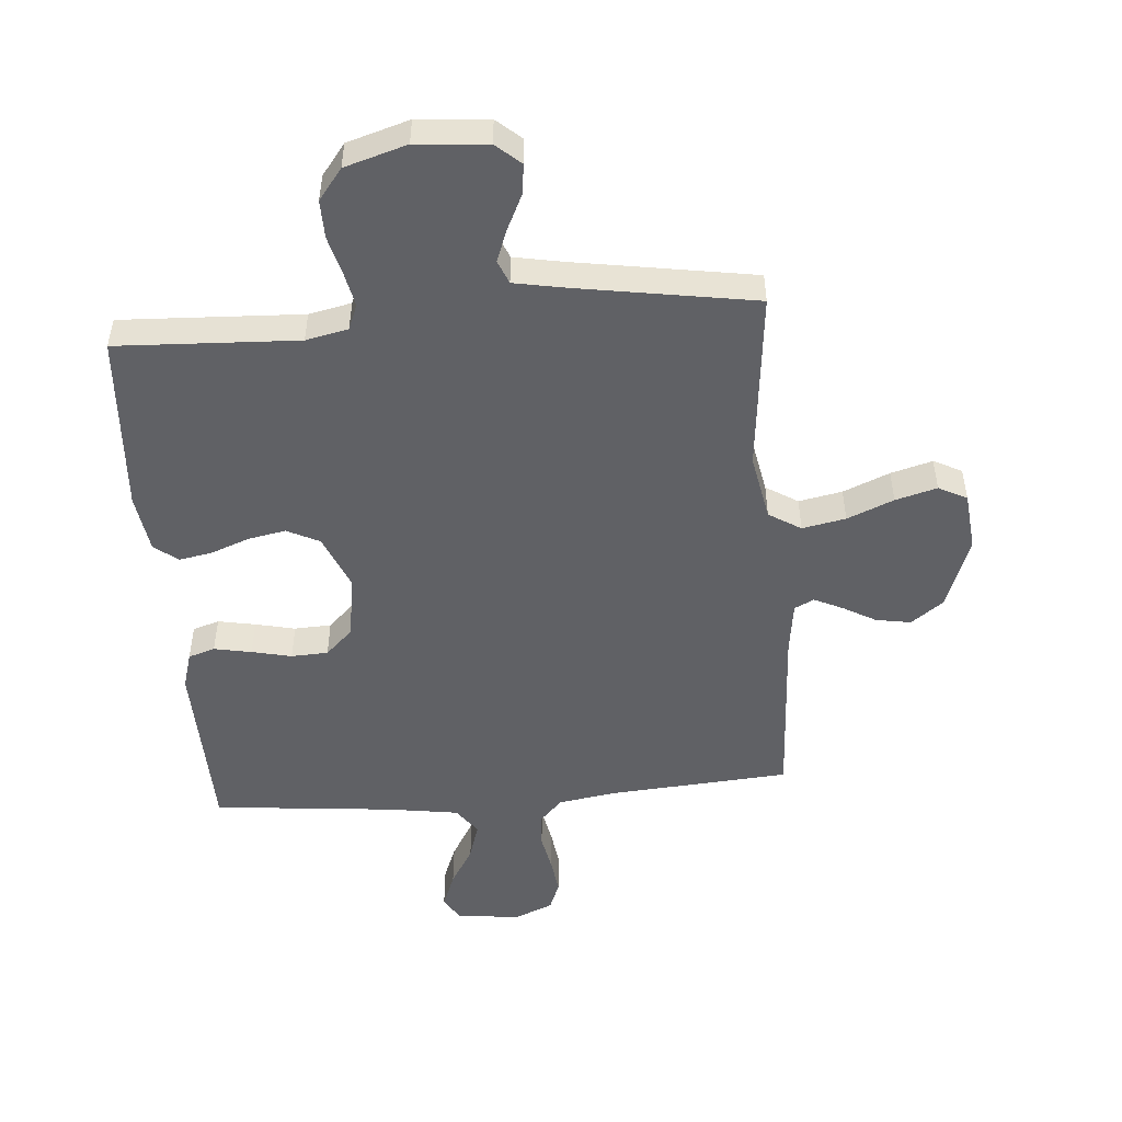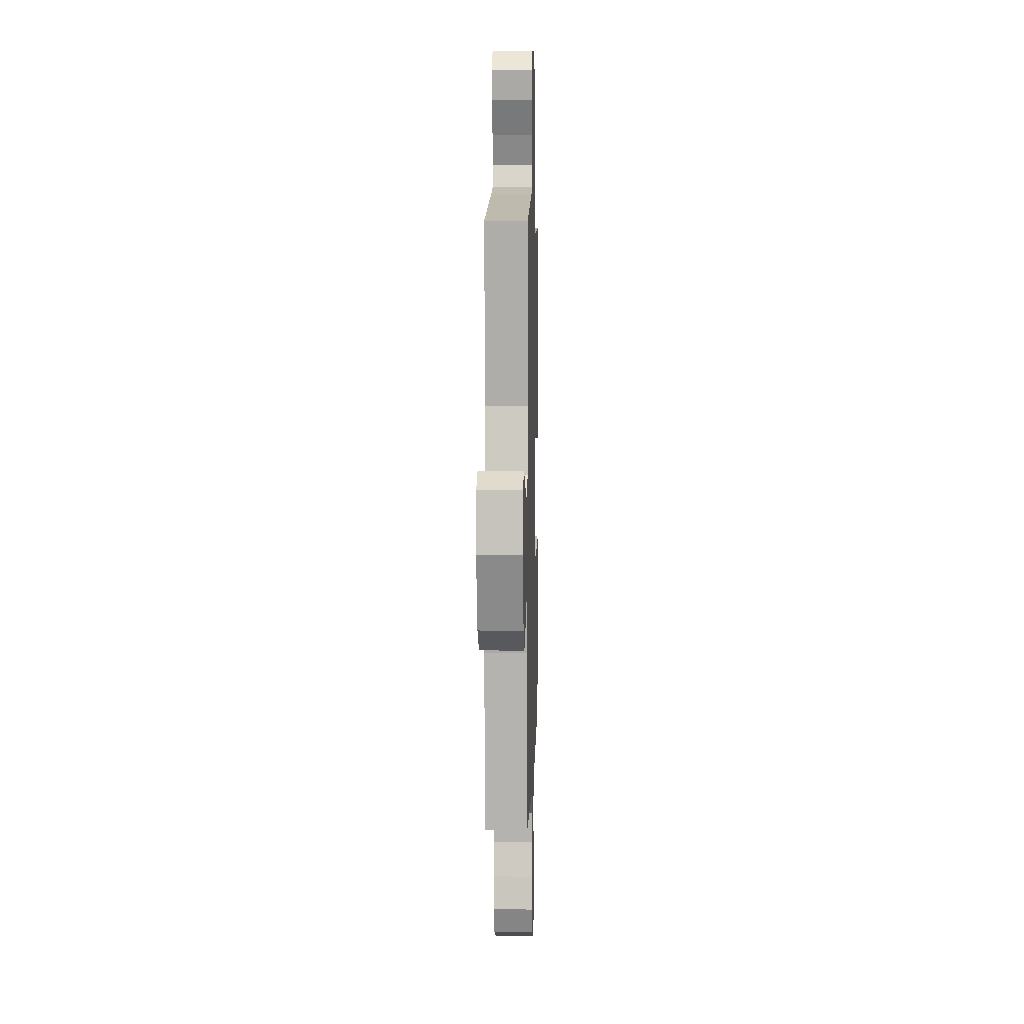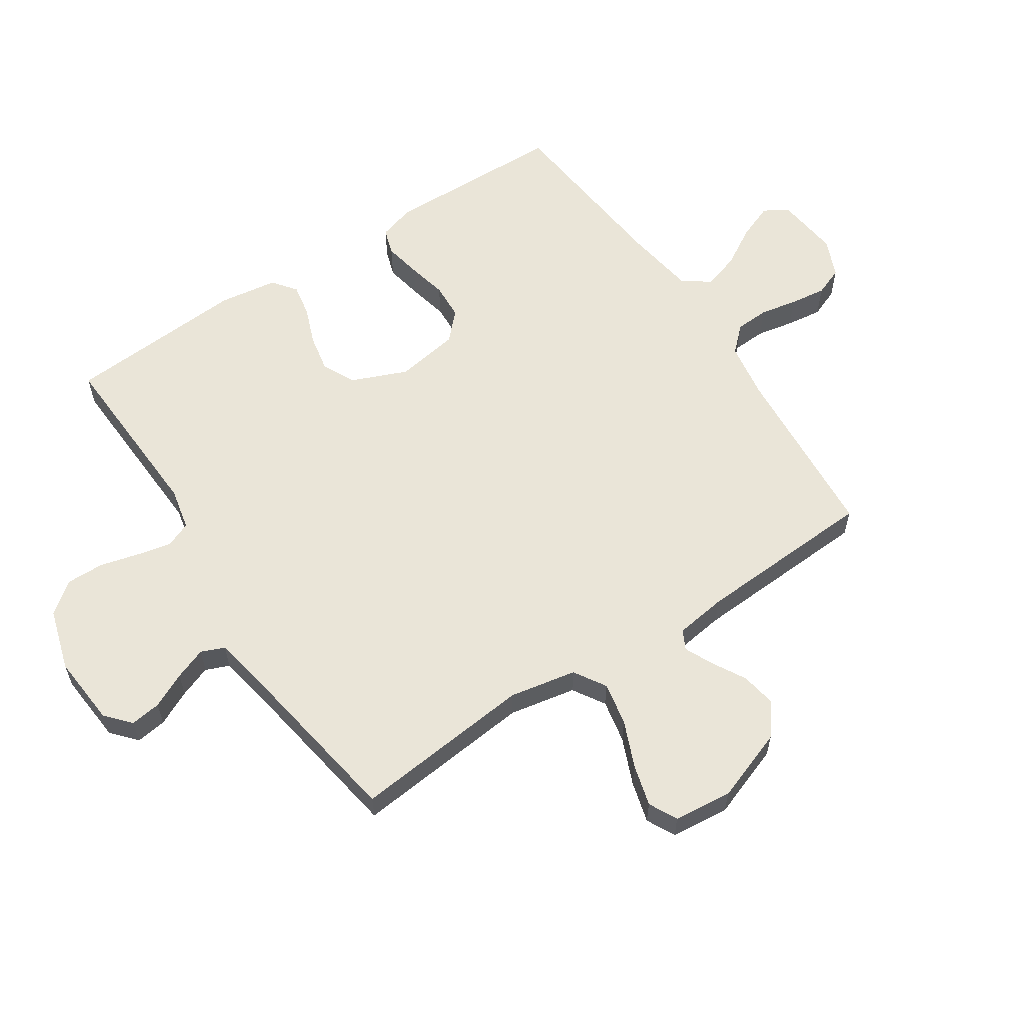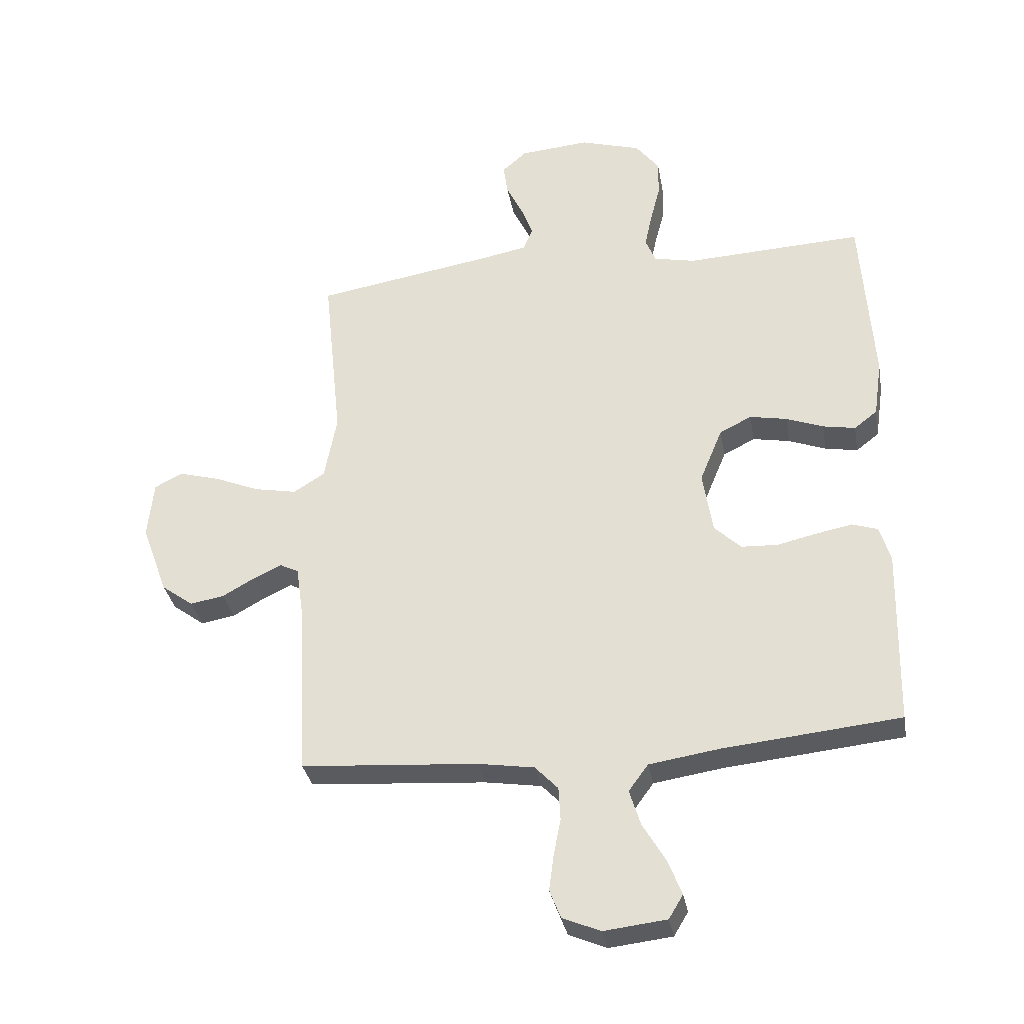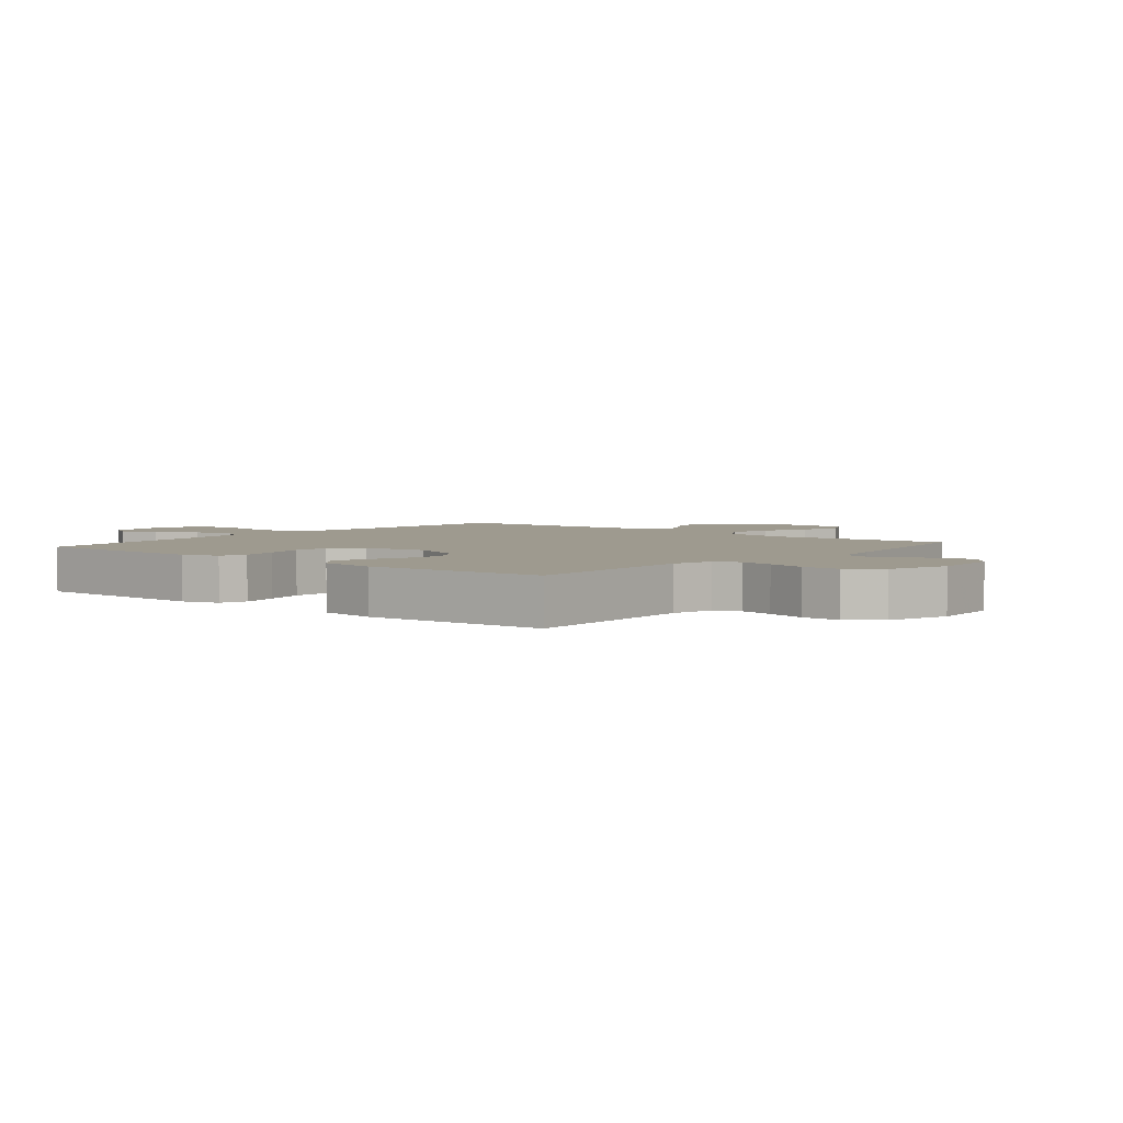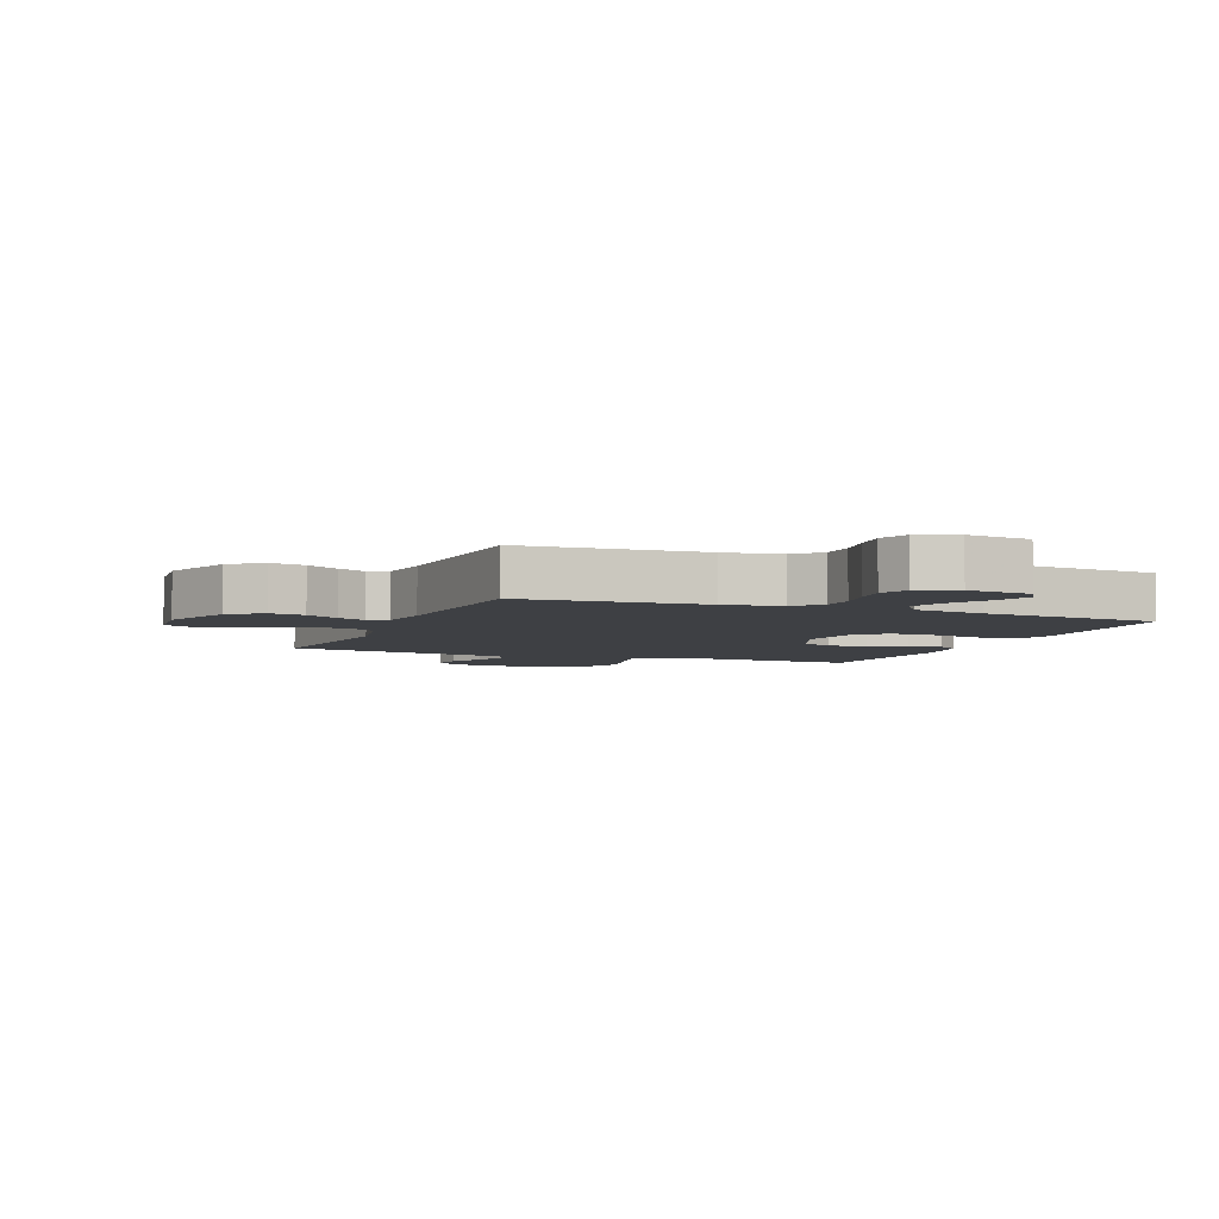
<metadata>
{"format":"obj","ext":"obj","renderer":"f3d","projection":"perspective","resolution":1024,"background":"white","views":[{"elev":-50.0,"azim":4.7,"up":"+Y"},{"elev":6.4,"azim":91.6,"up":"+Z"},{"elev":59.6,"azim":56.6,"up":"+Y"},{"elev":-32.9,"azim":-169.9,"up":"+Z"},{"elev":3.7,"azim":-50.2,"up":"+Y"},{"elev":-4.8,"azim":158.0,"up":"+Y"}]}
</metadata>
<code>
v -0.5 0.07 0.5
v -0.2 0.07 0.486
v -0.13 0.07 0.501
v -0.113 0.07 0.543
v -0.125 0.07 0.6
v -0.142 0.07 0.665
v -0.143 0.07 0.728
v -0.103 0.07 0.78
v 0 0.07 0.811
v 0.118 0.07 0.801
v 0.159 0.07 0.765
v 0.152 0.07 0.714
v 0.124 0.07 0.656
v 0.104 0.07 0.603
v 0.12 0.07 0.564
v 0.2 0.07 0.549
v 0.5 0.07 0.5
v 0.469 0.07 0.2
v 0.49 0.07 0.089
v 0.543 0.07 0.056
v 0.615 0.07 0.07
v 0.692 0.07 0.102
v 0.761 0.07 0.121
v 0.808 0.07 0.097
v 0.818 0.07 0
v 0.774 0.07 -0.121
v 0.72 0.07 -0.161
v 0.662 0.07 -0.151
v 0.607 0.07 -0.12
v 0.56 0.07 -0.098
v 0.528 0.07 -0.114
v 0.516 0.07 -0.2
v 0.5 0.07 -0.5
v 0.2 0.07 -0.522
v 0.105 0.07 -0.537
v 0.066 0.07 -0.578
v 0.063 0.07 -0.634
v 0.075 0.07 -0.696
v 0.083 0.07 -0.756
v 0.064 0.07 -0.804
v 0 0.07 -0.831
v -0.106 0.07 -0.819
v -0.13 0.07 -0.779
v -0.107 0.07 -0.72
v -0.068 0.07 -0.654
v -0.049 0.07 -0.593
v -0.082 0.07 -0.548
v -0.2 0.07 -0.53
v -0.5 0.07 -0.5
v -0.507 0.07 -0.2
v -0.489 0.07 -0.139
v -0.445 0.07 -0.125
v -0.383 0.07 -0.137
v -0.317 0.07 -0.152
v -0.256 0.07 -0.149
v -0.211 0.07 -0.106
v -0.194 0.07 0
v -0.232 0.07 0.092
v -0.286 0.07 0.119
v -0.349 0.07 0.107
v -0.412 0.07 0.083
v -0.467 0.07 0.073
v -0.506 0.07 0.103
v -0.52 0.07 0.2
v -0.5 0 0.5
v -0.2 0 0.486
v -0.13 0 0.501
v -0.113 0 0.543
v -0.125 0 0.6
v -0.142 0 0.665
v -0.143 0 0.728
v -0.103 0 0.78
v 0 0 0.811
v 0.118 0 0.801
v 0.159 0 0.765
v 0.152 0 0.714
v 0.124 0 0.656
v 0.104 0 0.603
v 0.12 0 0.564
v 0.2 0 0.549
v 0.5 0 0.5
v 0.469 0 0.2
v 0.49 0 0.089
v 0.543 0 0.056
v 0.615 0 0.07
v 0.692 0 0.102
v 0.761 0 0.121
v 0.808 0 0.097
v 0.818 0 0
v 0.774 0 -0.121
v 0.72 0 -0.161
v 0.662 0 -0.151
v 0.607 0 -0.12
v 0.56 0 -0.098
v 0.528 0 -0.114
v 0.516 0 -0.2
v 0.5 0 -0.5
v 0.2 0 -0.522
v 0.105 0 -0.537
v 0.066 0 -0.578
v 0.063 0 -0.634
v 0.075 0 -0.696
v 0.083 0 -0.756
v 0.064 0 -0.804
v 0 0 -0.831
v -0.106 0 -0.819
v -0.13 0 -0.779
v -0.107 0 -0.72
v -0.068 0 -0.654
v -0.049 0 -0.593
v -0.082 0 -0.548
v -0.2 0 -0.53
v -0.5 0 -0.5
v -0.507 0 -0.2
v -0.489 0 -0.139
v -0.445 0 -0.125
v -0.383 0 -0.137
v -0.317 0 -0.152
v -0.256 0 -0.149
v -0.211 0 -0.106
v -0.194 0 0
v -0.232 0 0.092
v -0.286 0 0.119
v -0.349 0 0.107
v -0.412 0 0.083
v -0.467 0 0.073
v -0.506 0 0.103
v -0.52 0 0.2
f 63 64 1 2
f 60 61 62 63
f 59 60 63 2
f 58 59 2 3
f 57 58 3 4
f 51 52 53 54
f 49 50 51 54
f 48 49 54 55
f 47 48 55 56
f 42 43 44 45
f 42 45 46
f 41 42 46
f 40 41 46
f 37 38 39 40
f 37 40 46
f 36 37 46 47
f 32 33 34
f 31 32 34 35
f 26 27 28 29
f 26 29 30
f 25 26 30
f 24 25 30
f 21 22 23 24
f 20 21 24 30
f 19 20 30 31
f 16 17 18
f 15 16 18 19
f 10 11 12 13
f 10 13 14
f 9 10 14
f 8 9 14 15
f 5 6 7 8
f 4 5 8 15
f 36 47 56 57
f 35 36 57 4
f 19 31 35
f 4 15 19 35
f 66 65 128 127
f 127 126 125 124
f 66 127 124 123
f 67 66 123 122
f 68 67 122 121
f 118 117 116 115
f 118 115 114 113
f 119 118 113 112
f 120 119 112 111
f 109 108 107 106
f 110 109 106
f 110 106 105
f 110 105 104
f 104 103 102 101
f 110 104 101
f 111 110 101 100
f 98 97 96
f 99 98 96 95
f 93 92 91 90
f 94 93 90
f 94 90 89
f 94 89 88
f 88 87 86 85
f 94 88 85 84
f 95 94 84 83
f 82 81 80
f 83 82 80 79
f 77 76 75 74
f 78 77 74
f 78 74 73
f 79 78 73 72
f 72 71 70 69
f 79 72 69 68
f 121 120 111 100
f 68 121 100 99
f 99 95 83
f 99 83 79 68
f 1 65 66 2
f 2 66 67 3
f 3 67 68 4
f 4 68 69 5
f 5 69 70 6
f 6 70 71 7
f 7 71 72 8
f 8 72 73 9
f 9 73 74 10
f 10 74 75 11
f 11 75 76 12
f 12 76 77 13
f 13 77 78 14
f 14 78 79 15
f 15 79 80 16
f 16 80 81 17
f 17 81 82 18
f 18 82 83 19
f 19 83 84 20
f 20 84 85 21
f 21 85 86 22
f 22 86 87 23
f 23 87 88 24
f 24 88 89 25
f 25 89 90 26
f 26 90 91 27
f 27 91 92 28
f 28 92 93 29
f 29 93 94 30
f 30 94 95 31
f 31 95 96 32
f 32 96 97 33
f 33 97 98 34
f 34 98 99 35
f 35 99 100 36
f 36 100 101 37
f 37 101 102 38
f 38 102 103 39
f 39 103 104 40
f 40 104 105 41
f 41 105 106 42
f 42 106 107 43
f 43 107 108 44
f 44 108 109 45
f 45 109 110 46
f 46 110 111 47
f 47 111 112 48
f 48 112 113 49
f 49 113 114 50
f 50 114 115 51
f 51 115 116 52
f 52 116 117 53
f 53 117 118 54
f 54 118 119 55
f 55 119 120 56
f 56 120 121 57
f 57 121 122 58
f 58 122 123 59
f 59 123 124 60
f 60 124 125 61
f 61 125 126 62
f 62 126 127 63
f 63 127 128 64
f 64 128 65 1

</code>
